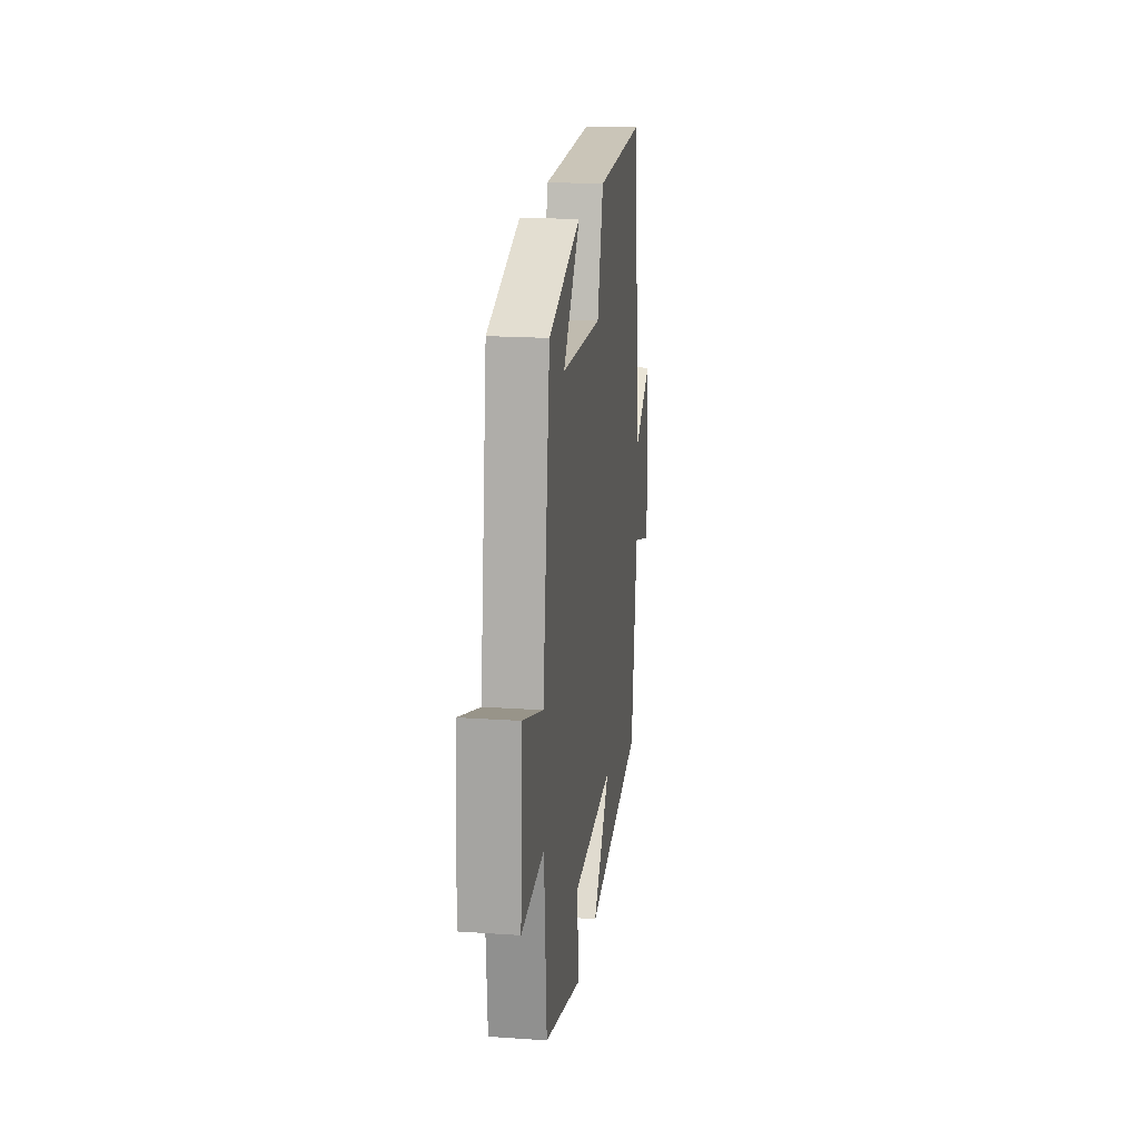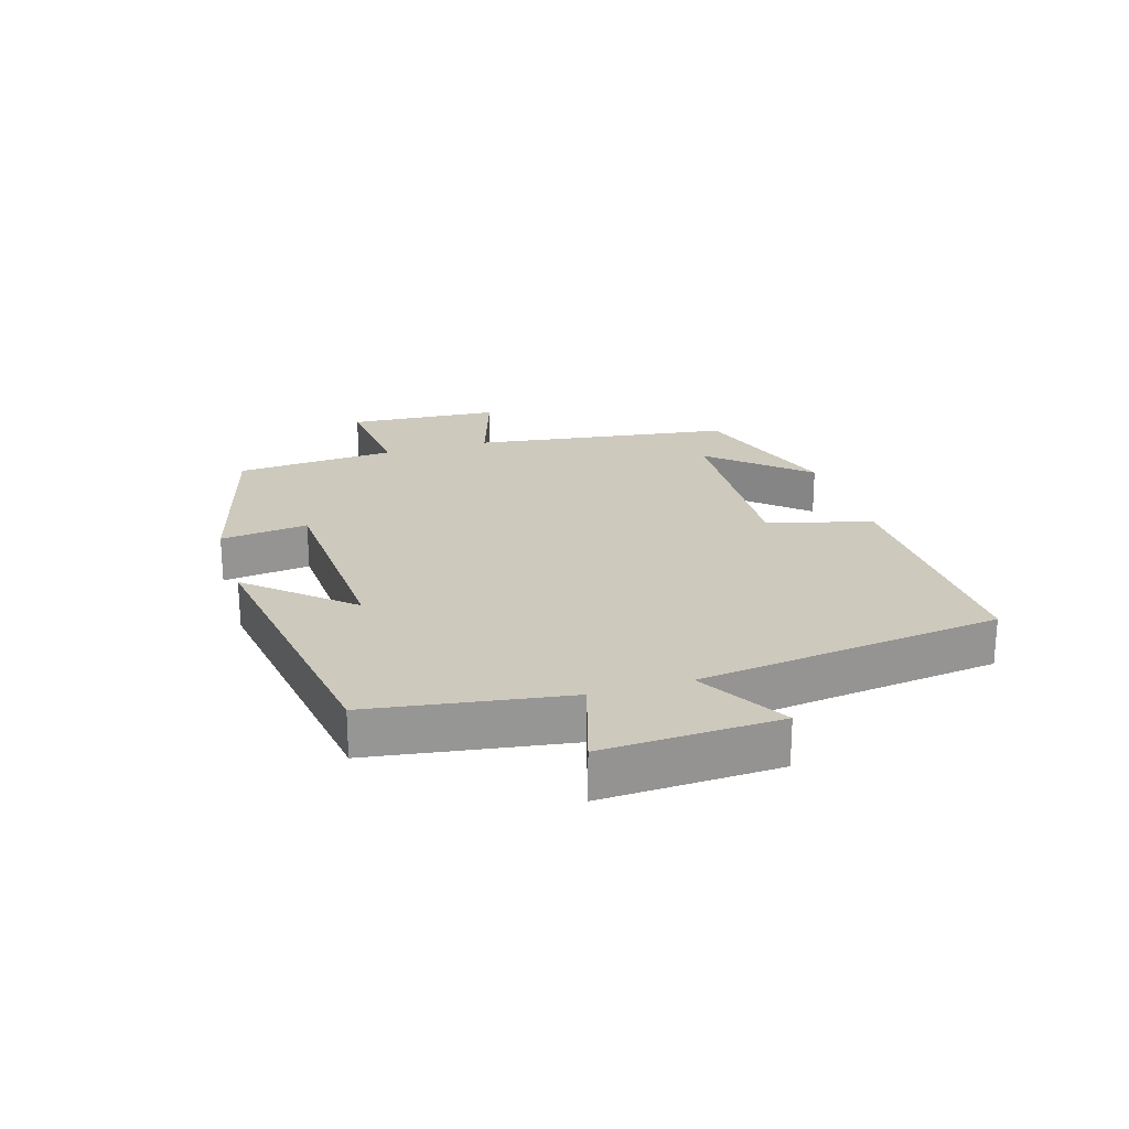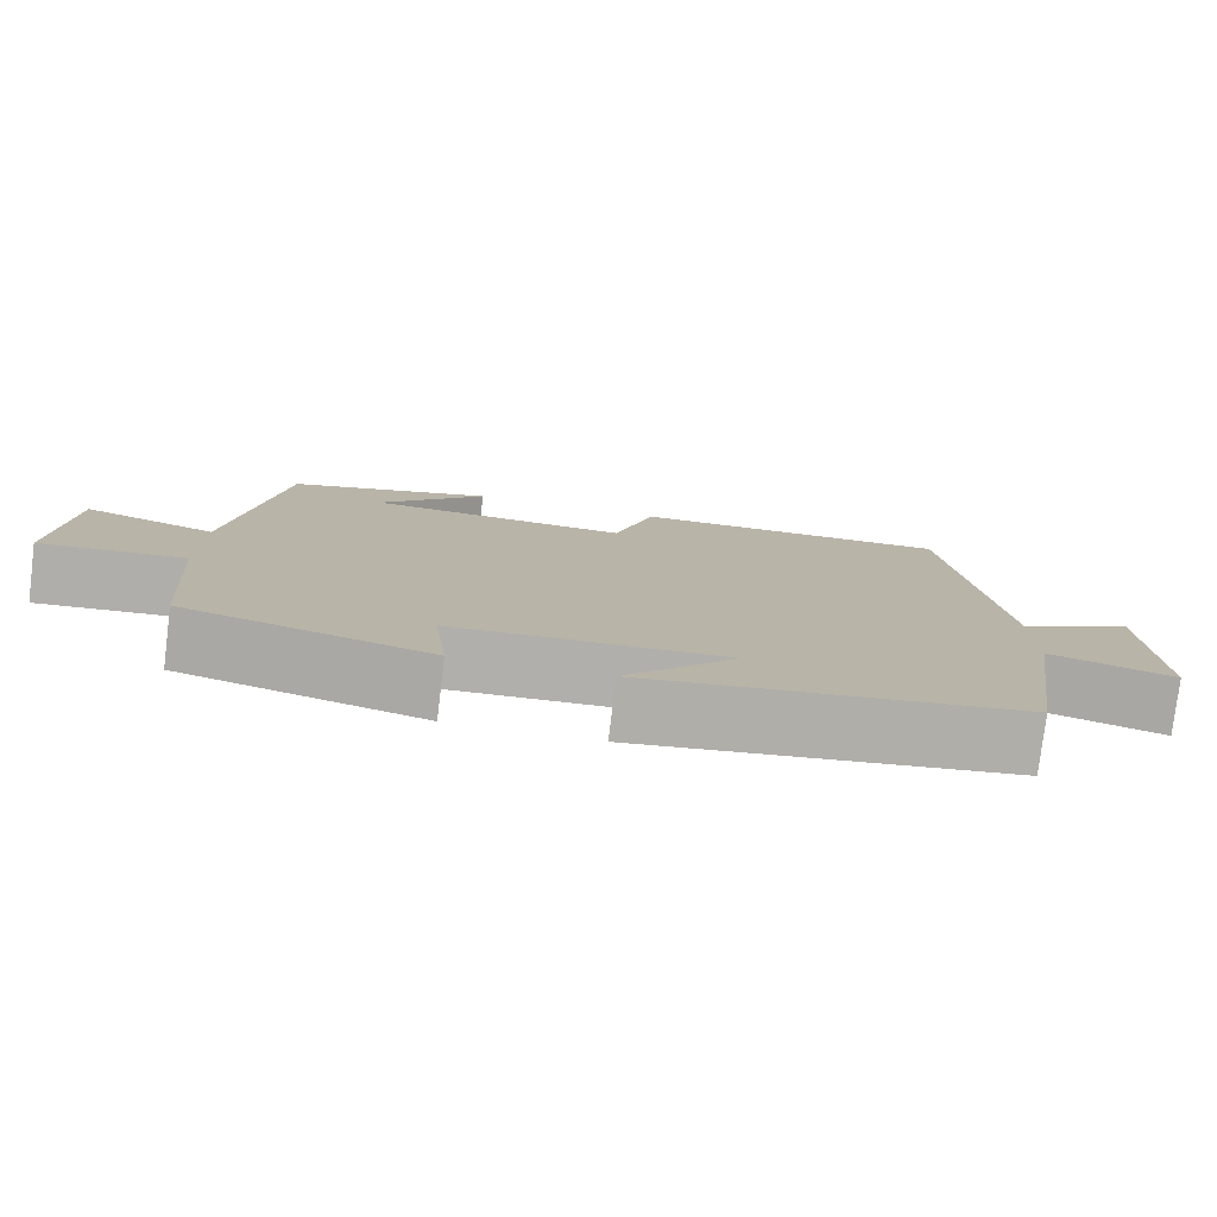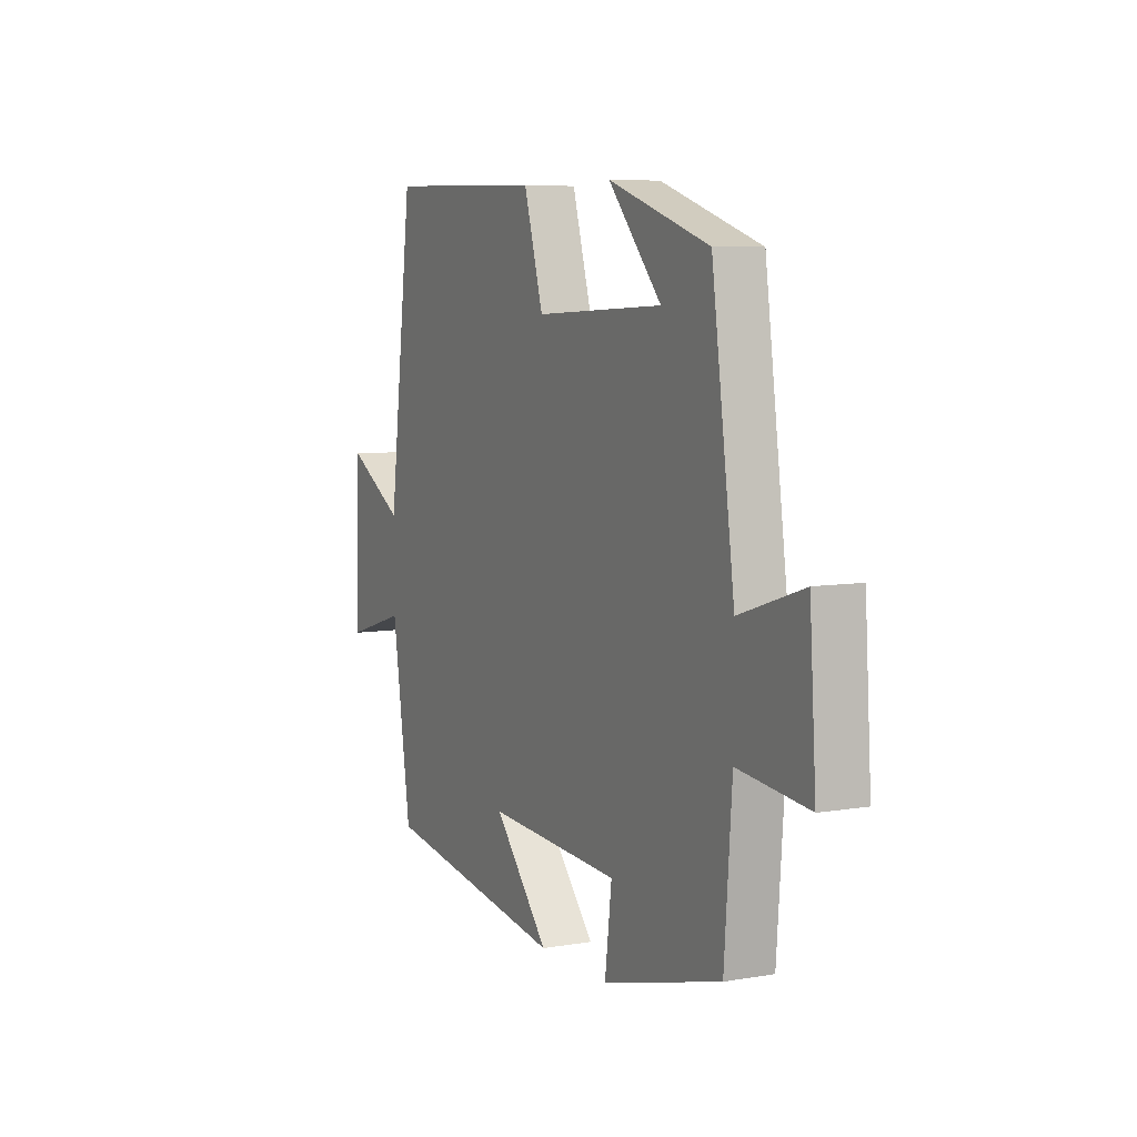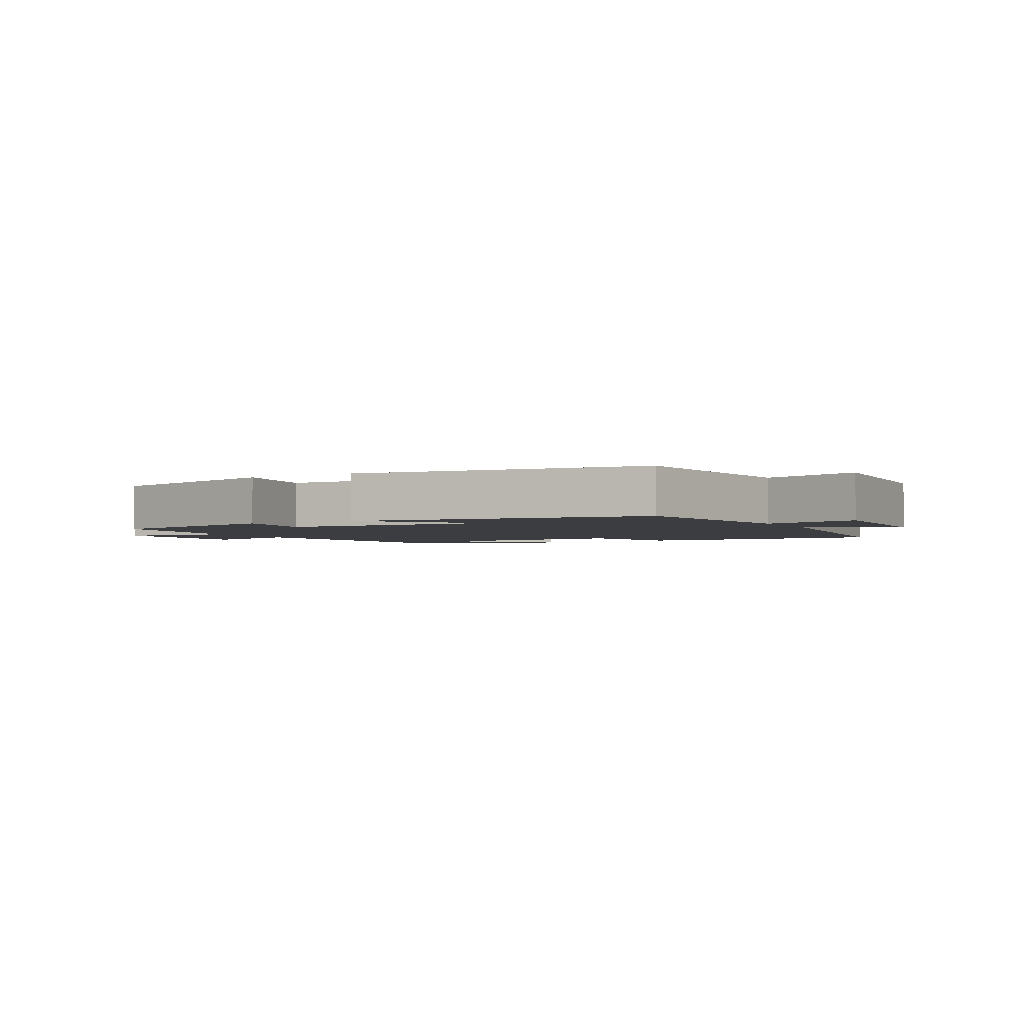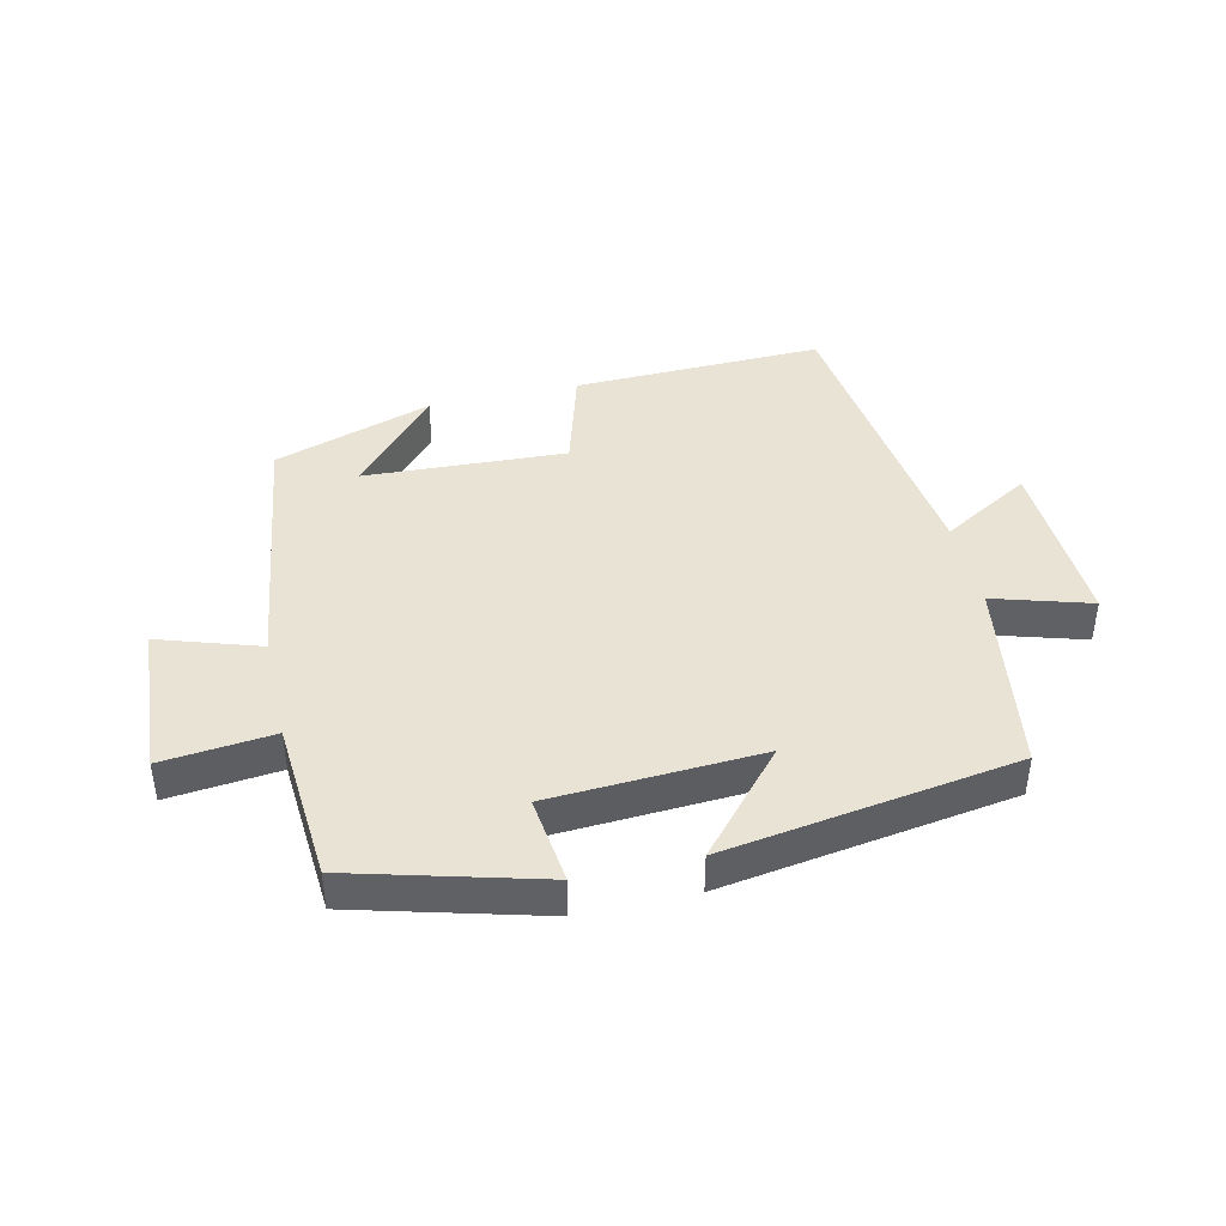
<metadata>
{"format":"obj","ext":"obj","renderer":"f3d","projection":"perspective","resolution":1024,"background":"white","views":[{"elev":18.9,"azim":97.5,"up":"+Z"},{"elev":22.7,"azim":-106.9,"up":"+Y"},{"elev":-78.2,"azim":173.0,"up":"+Z"},{"elev":7.0,"azim":63.6,"up":"+Z"},{"elev":-2.8,"azim":-151.5,"up":"+Y"},{"elev":42.3,"azim":167.1,"up":"+Y"}]}
</metadata>
<code>
v 0.481 0.07 -0.42
v 0.185 0.07 -0.5
v 0.202 0.07 -0.361
v -0.13 0.07 -0.343
v 0.007 0.07 -0.5
v -0.453 0.07 -0.43
v -0.5 0.07 -0.12
v -0.653 0.07 -0.166
v -0.641 0.07 0.112
v -0.5 0.07 0.03
v -0.439 0.07 0.51
v -0.044 0.07 0.5
v 0.004 0.07 0.335
v 0.324 0.07 0.351
v 0.192 0.07 0.5
v 0.443 0.07 0.418
v 0.5 0.07 0.007
v 0.659 0.07 0.059
v 0.675 0.07 -0.183
v 0.5 0.07 -0.165
v 0.481 0 -0.42
v 0.185 0 -0.5
v 0.202 0 -0.361
v -0.13 0 -0.343
v 0.007 0 -0.5
v -0.453 0 -0.43
v -0.5 0 -0.12
v -0.653 0 -0.166
v -0.641 0 0.112
v -0.5 0 0.03
v -0.439 0 0.51
v -0.044 0 0.5
v 0.004 0 0.335
v 0.324 0 0.351
v 0.192 0 0.5
v 0.443 0 0.418
v 0.5 0 0.007
v 0.659 0 0.059
v 0.675 0 -0.183
v 0.5 0 -0.165
f 17 18 19 20
f 14 15 16
f 14 16 17 20
f 10 11 12 13
f 10 13 14 20
f 7 8 9 10
f 4 5 6 7
f 3 4 7 10
f 20 1 2 3
f 3 10 20
f 40 39 38 37
f 36 35 34
f 40 37 36 34
f 33 32 31 30
f 40 34 33 30
f 30 29 28 27
f 27 26 25 24
f 30 27 24 23
f 23 22 21 40
f 40 30 23
f 1 21 22 2
f 2 22 23 3
f 3 23 24 4
f 4 24 25 5
f 5 25 26 6
f 6 26 27 7
f 7 27 28 8
f 8 28 29 9
f 9 29 30 10
f 10 30 31 11
f 11 31 32 12
f 12 32 33 13
f 13 33 34 14
f 14 34 35 15
f 15 35 36 16
f 16 36 37 17
f 17 37 38 18
f 18 38 39 19
f 19 39 40 20
f 20 40 21 1

</code>
